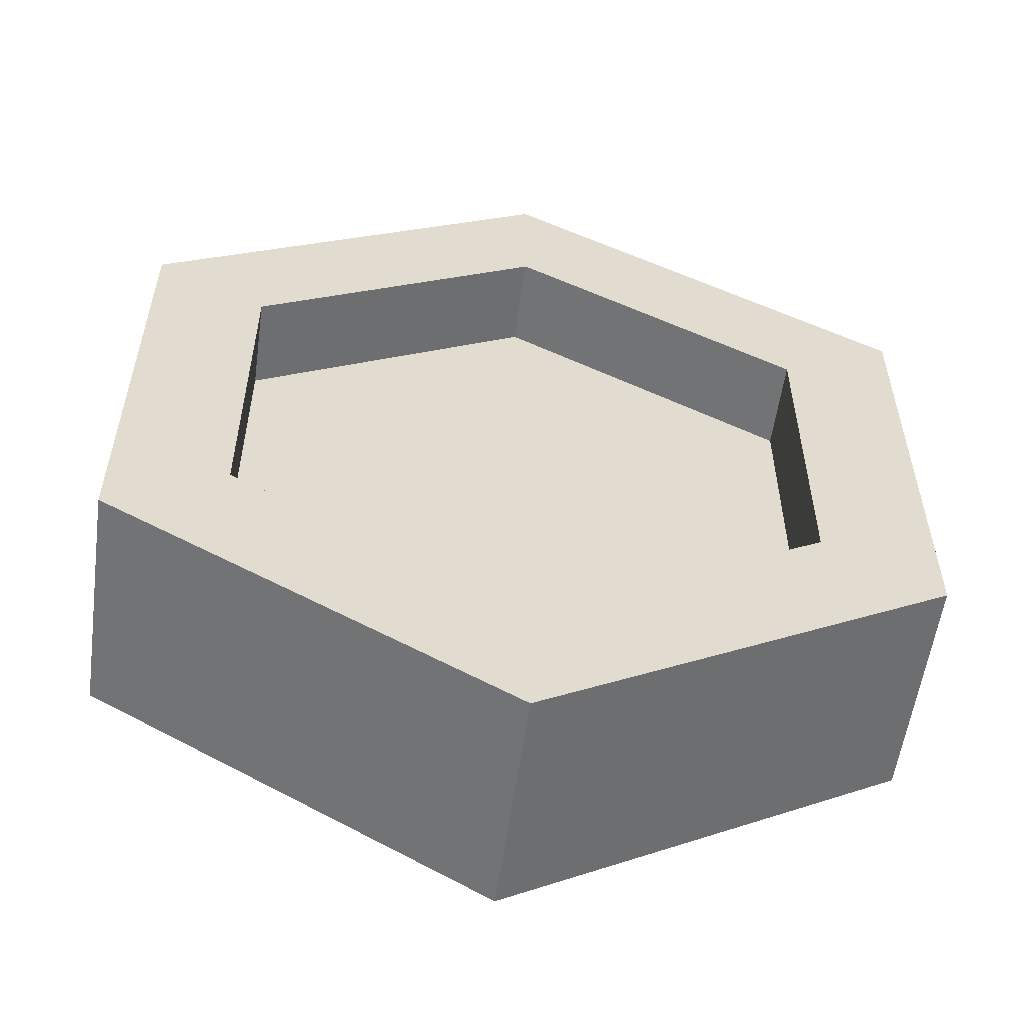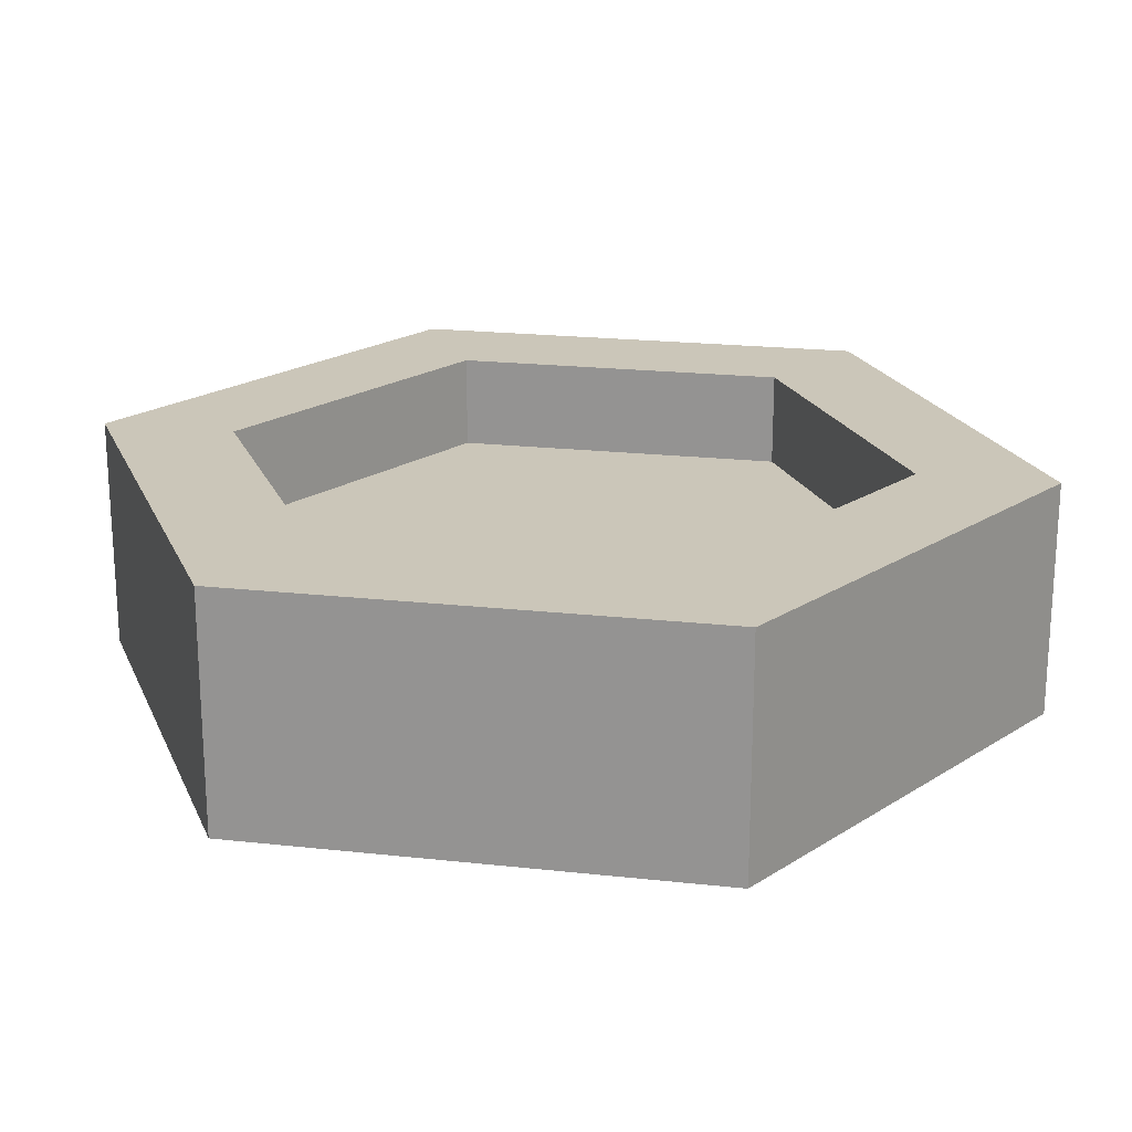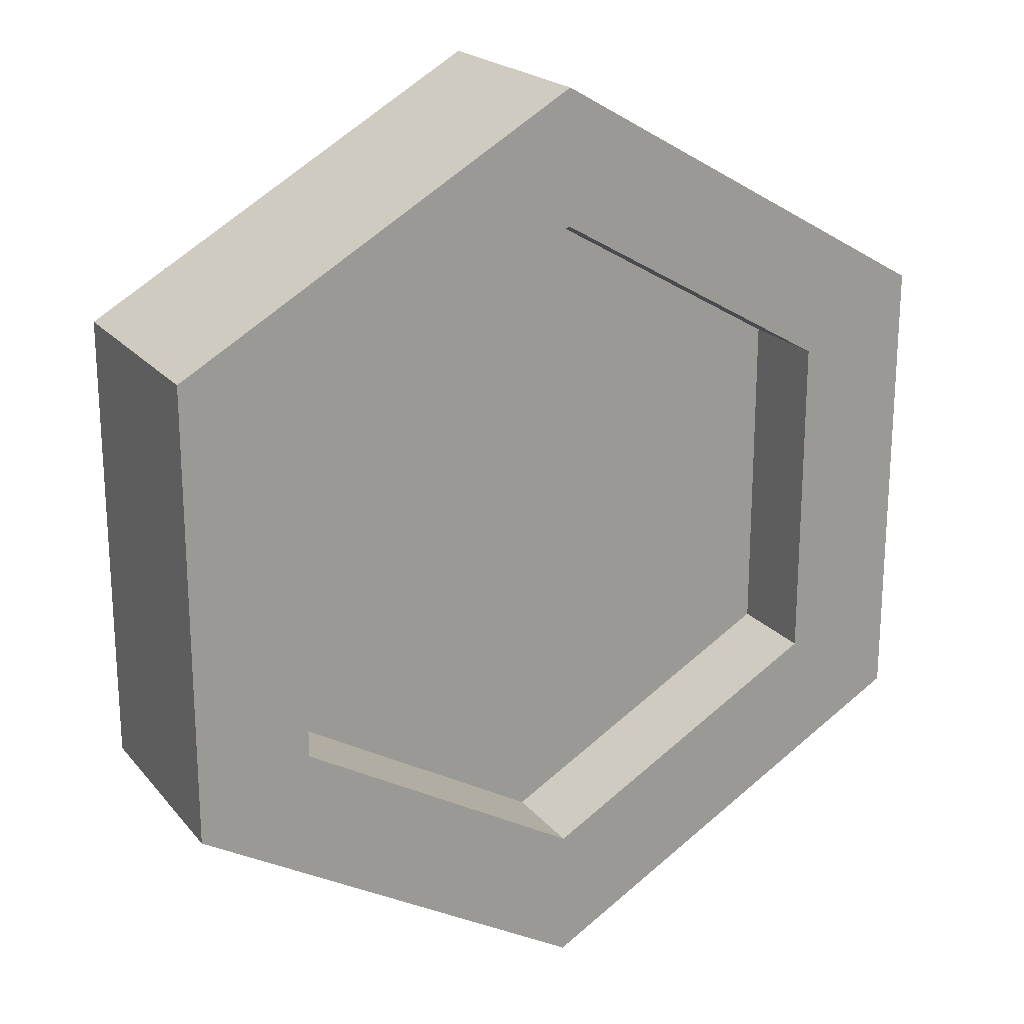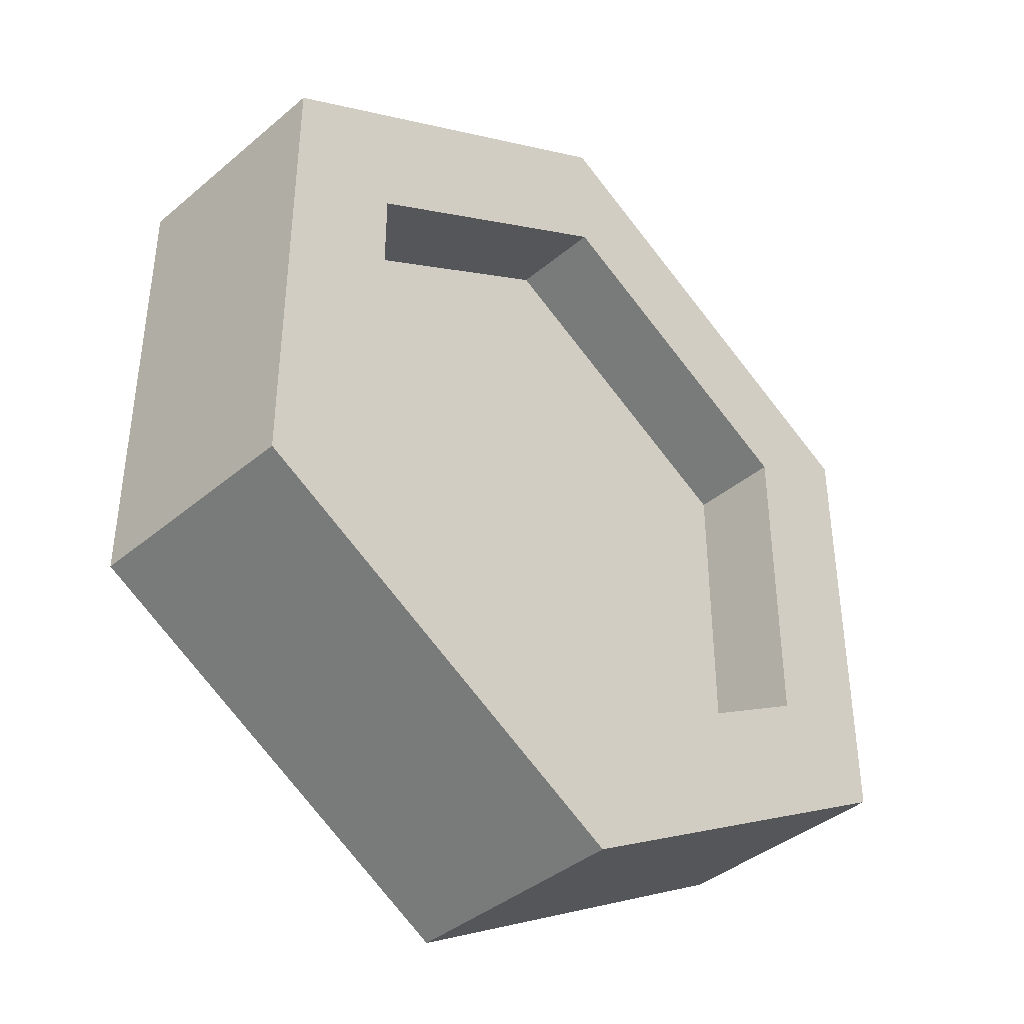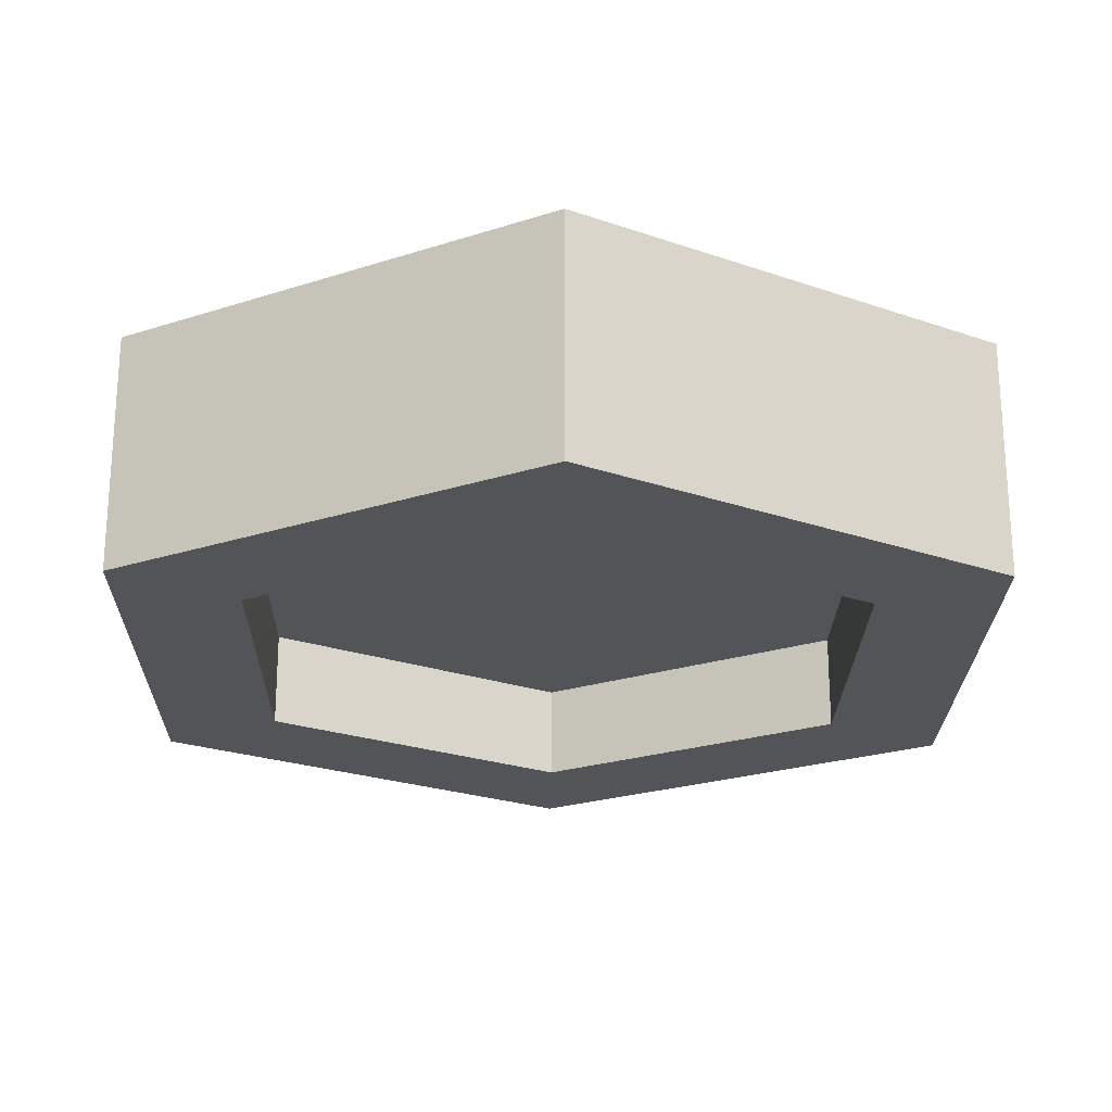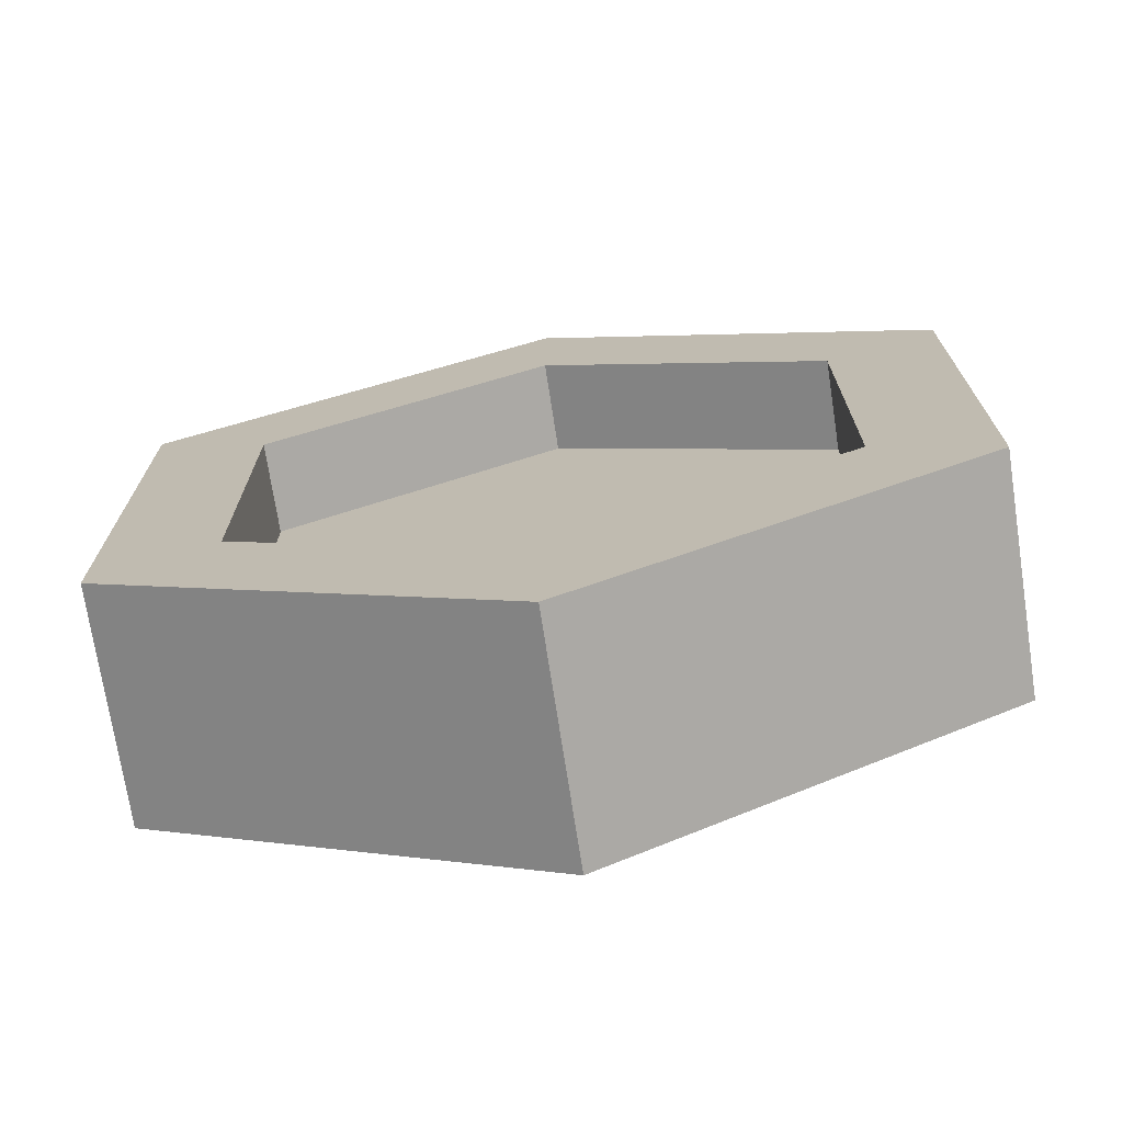
<metadata>
{"format":"obj","ext":"obj","renderer":"f3d","projection":"perspective","resolution":1024,"background":"white","views":[{"elev":-56.1,"azim":172.2,"up":"+Y"},{"elev":20.9,"azim":101.2,"up":"+Z"},{"elev":20.8,"azim":151.9,"up":"+Y"},{"elev":-40.2,"azim":-44.2,"up":"+Y"},{"elev":-23.1,"azim":-60.9,"up":"+Z"},{"elev":-72.4,"azim":-171.3,"up":"+Y"}]}
</metadata>
<code>
g coinSilver
v 0 0 -0.05
v 0 0.05727 -0.05
v -0.1732 0.1 -0.05
v -0.1236 0.1286 -0.05
v -0.1732 0.3 -0.05
v -0.1236 0.2714 -0.05
v 0 0.3427 -0.05
v 0 0.4 -0.05
v 0.1732 0.1 -0.05
v 0.1236 0.1286 -0.05
v 0.1732 0.3 -0.05
v 0.1236 0.2714 -0.05
v 0 0 0.05
v 0 0.05727 0.05
v 0.1732 0.1 0.05
v 0.1236 0.1286 0.05
v 0.1732 0.3 0.05
v 0.1236 0.2714 0.05
v 0 0.3427 0.05
v 0 0.4 0.05
v -0.1732 0.1 0.05
v -0.1236 0.1286 0.05
v -0.1732 0.3 0.05
v -0.1236 0.2714 0.05
v 0.1236 0.2714 0.01
v 0 0.3427 0.01
v 0.1236 0.1286 -0.01
v 0 0.05727 -0.01
v 0 0.05727 0.01
v -0.1236 0.1286 0.01
v 0.1236 0.2714 -0.01
v 0 0.3427 -0.01
v -0.1236 0.1286 -0.01
v -0.1236 0.2714 -0.01
v 0.1236 0.1286 0.01
v -0.1236 0.2714 0.01
v 0 0.1031 0.01
v -0.08388 0.1516 0.01
v 0.08388 0.1516 0.01
v 0.08388 0.2484 0.01
v -0.08388 0.2484 0.01
v 0 0.2969 0.01
v 0 0.1031 -0.01
v 0.08388 0.1516 -0.01
v -0.08388 0.1516 -0.01
v -0.08388 0.2484 -0.01
v 0.08388 0.2484 -0.01
v 0 0.2969 -0.01
f 3 2 1
f 2 3 4
f 4 3 5
f 4 5 6
f 6 5 7
f 7 5 8
f 2 9 1
f 9 2 10
f 9 10 11
f 11 7 8
f 11 10 12
f 11 12 7
f 15 14 13
f 14 15 16
f 16 15 17
f 16 17 18
f 18 17 19
f 19 17 20
f 14 21 13
f 21 14 22
f 21 22 23
f 23 19 20
f 23 22 24
f 23 24 19
f 21 5 3
f 5 21 23
f 17 9 11
f 9 17 15
f 8 23 20
f 23 8 5
f 19 25 18
f 25 19 26
f 10 28 27
f 28 10 2
f 29 22 14
f 22 29 30
f 11 20 17
f 20 11 8
f 32 12 31
f 12 32 7
f 2 33 28
f 33 2 4
f 34 7 32
f 7 34 6
f 34 4 6
f 4 34 33
f 13 9 15
f 9 13 1
f 35 14 16
f 14 35 29
f 27 12 10
f 12 27 31
f 24 26 19
f 26 24 36
f 39 38 37
f 38 39 40
f 38 40 41
f 41 40 42
f 24 30 36
f 30 24 22
f 16 25 35
f 25 16 18
f 45 44 43
f 44 45 46
f 44 46 47
f 47 46 48
f 21 1 13
f 1 21 3
f 33 43 28
f 43 33 45
f 45 33 34
f 45 34 46
f 46 34 48
f 48 34 32
f 43 27 28
f 27 43 44
f 27 44 31
f 31 48 32
f 31 44 47
f 31 47 48
f 35 37 29
f 37 35 39
f 39 35 25
f 39 25 40
f 40 25 42
f 42 25 26
f 37 30 29
f 30 37 38
f 30 38 36
f 36 42 26
f 36 38 41
f 36 41 42

</code>
